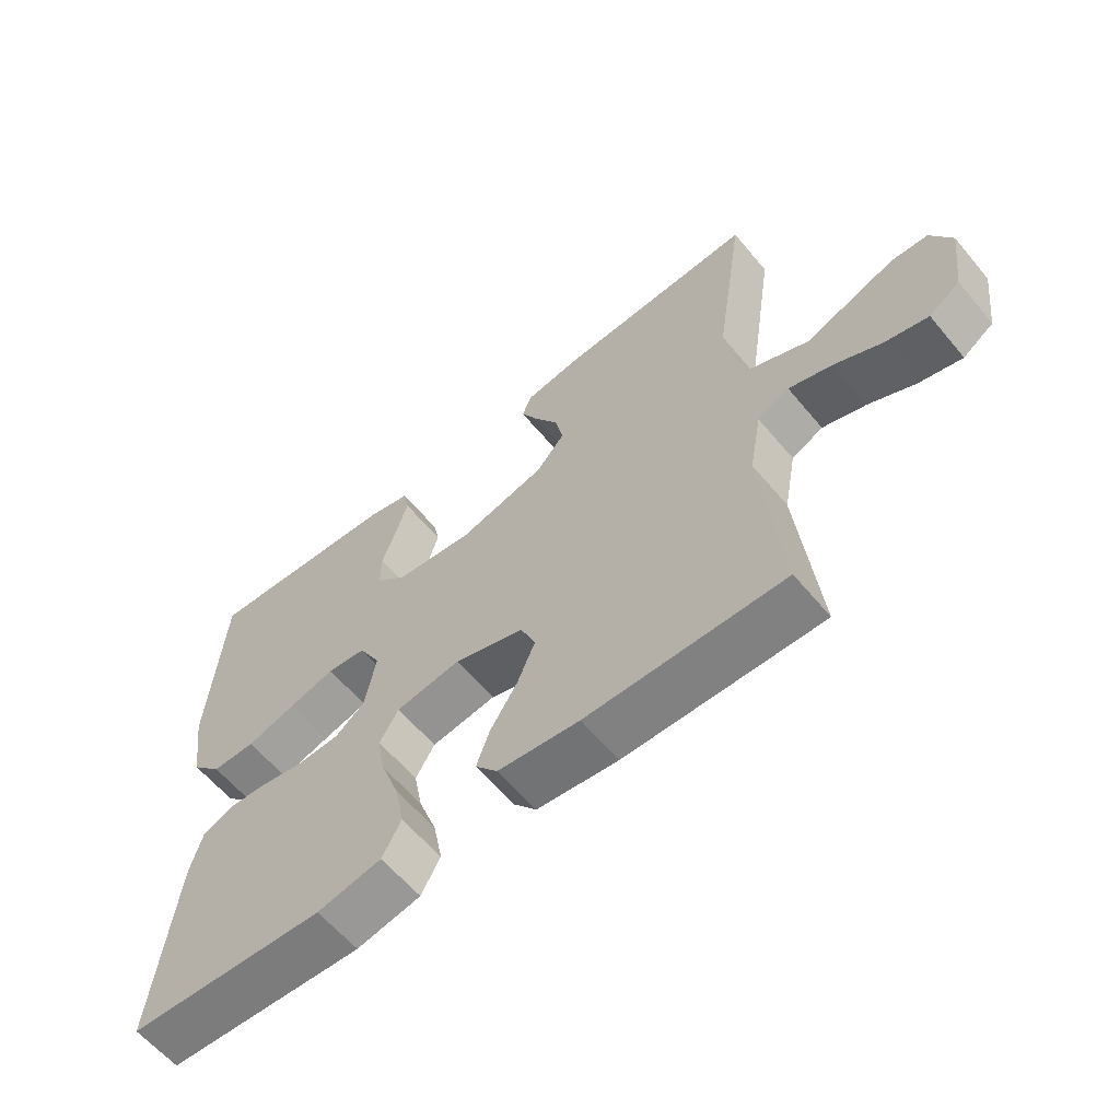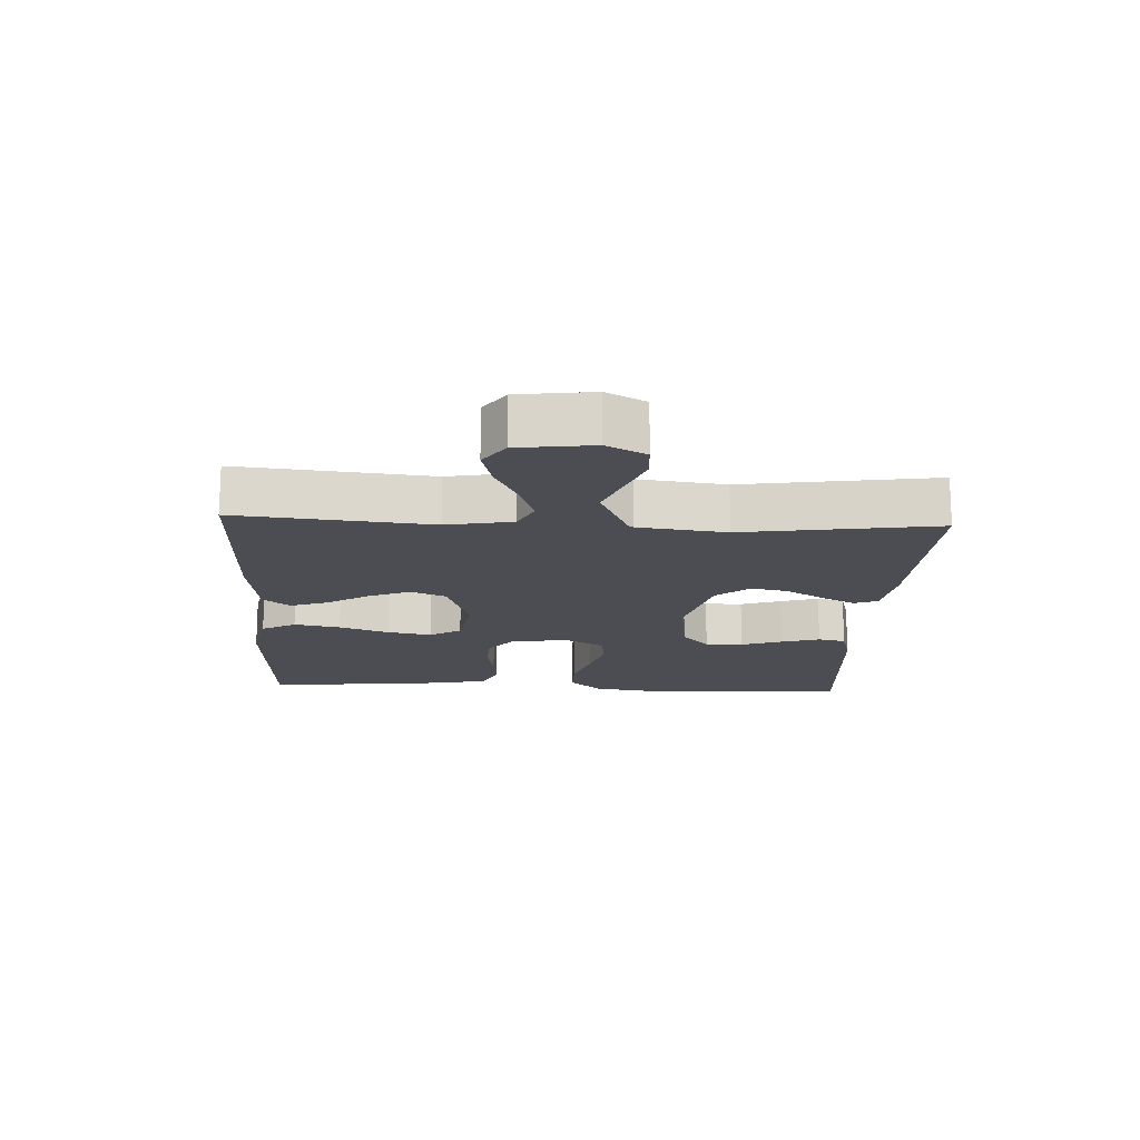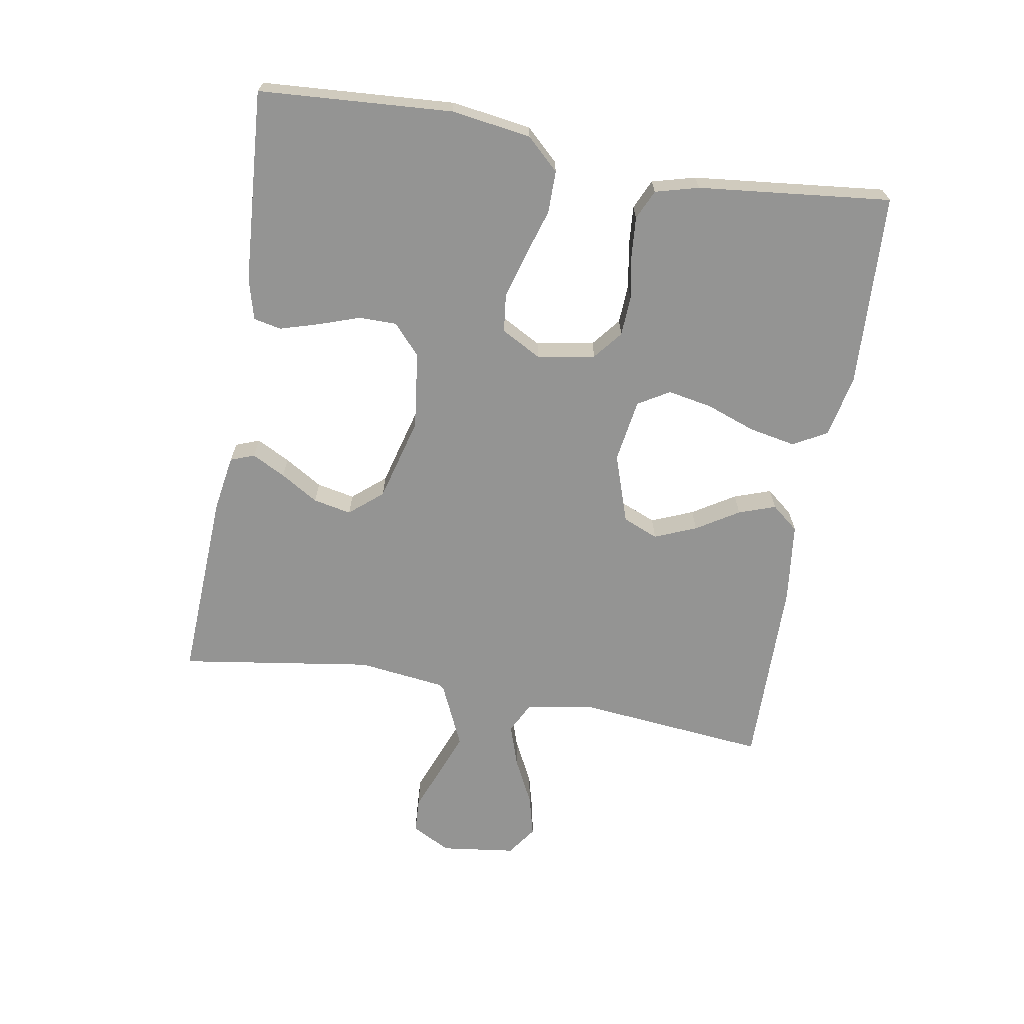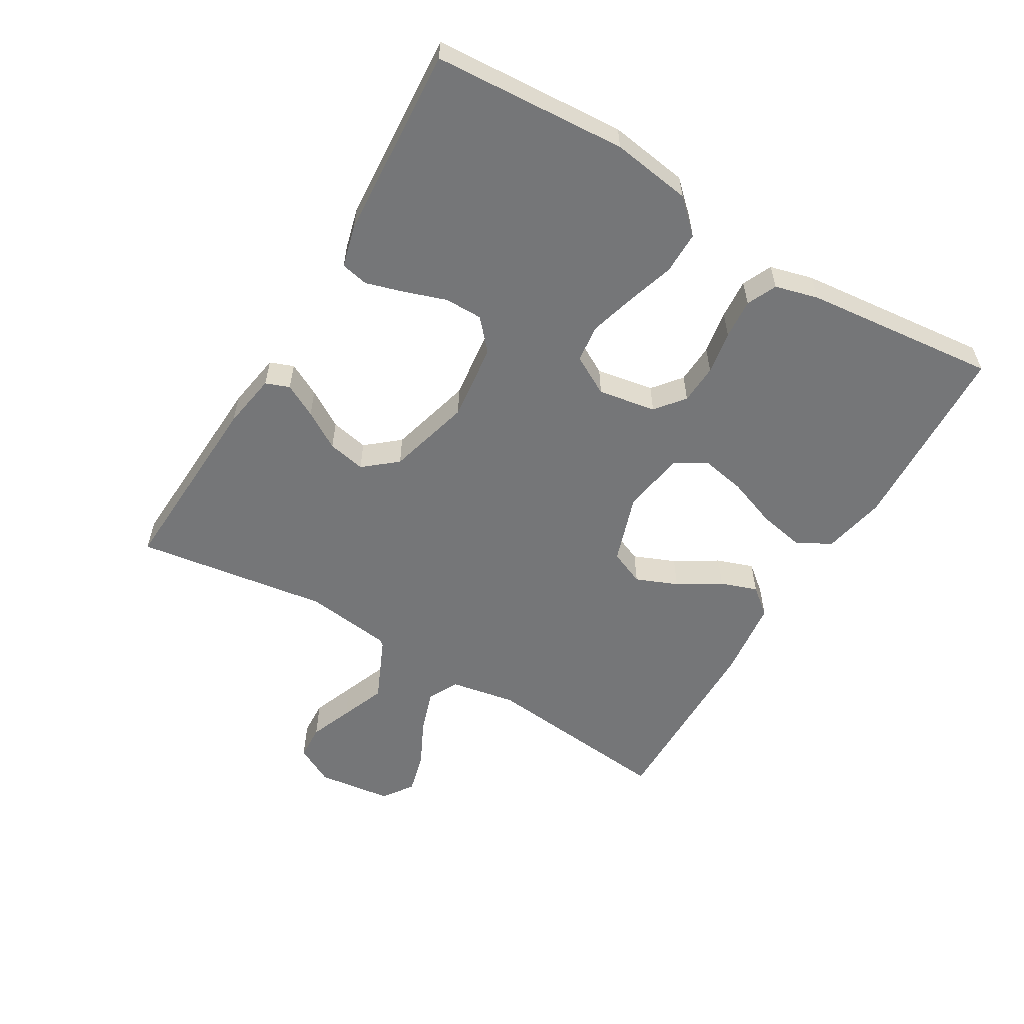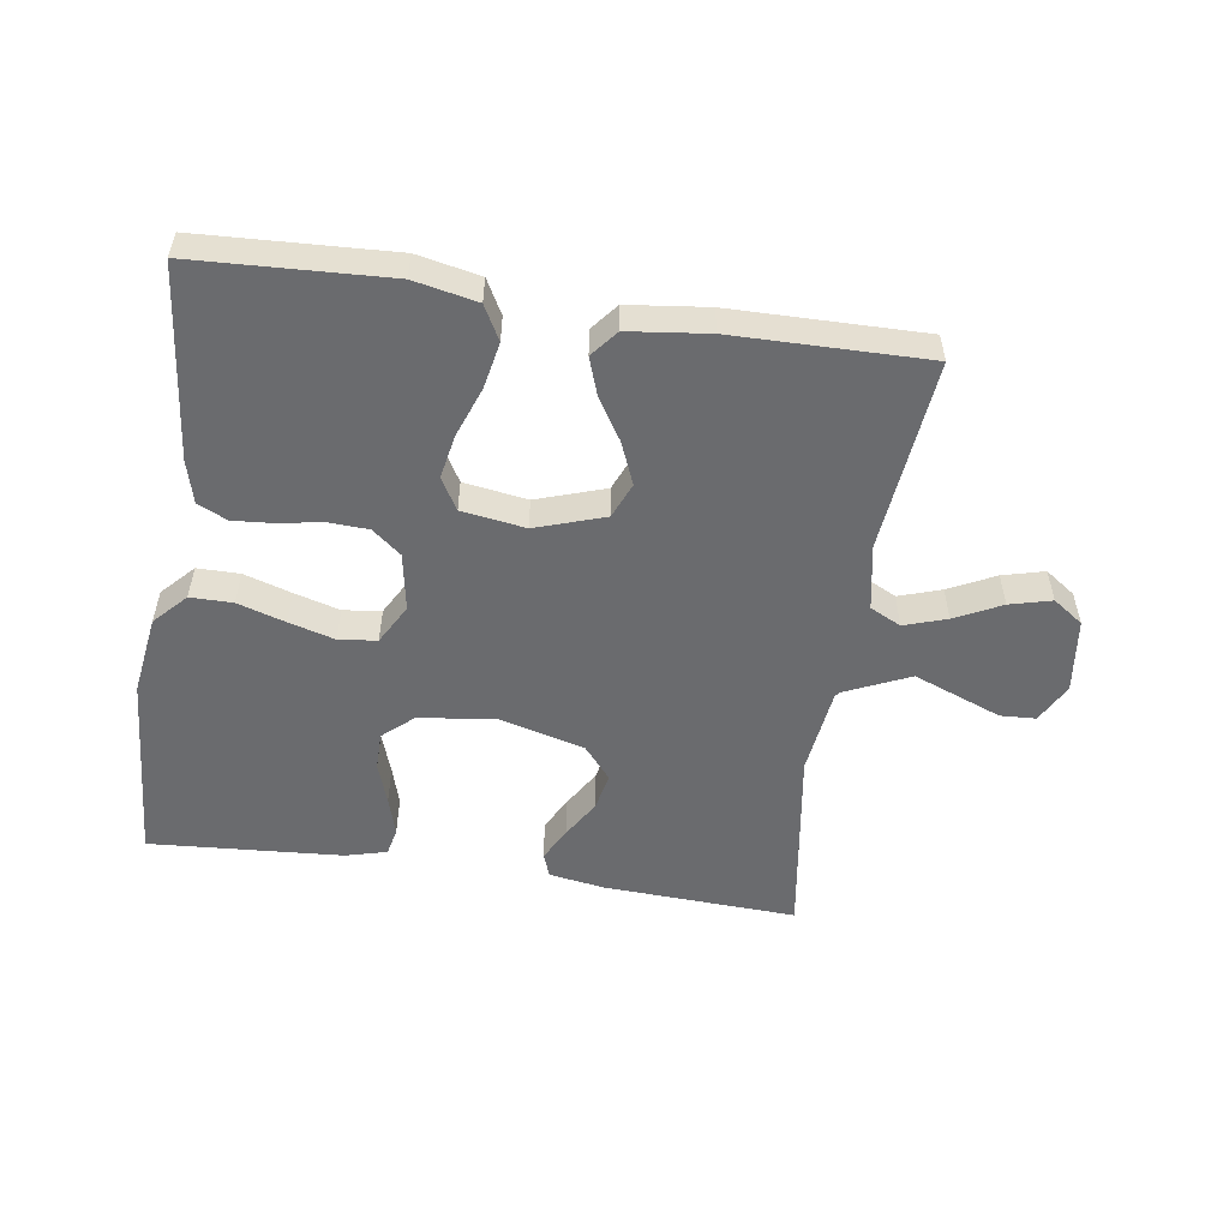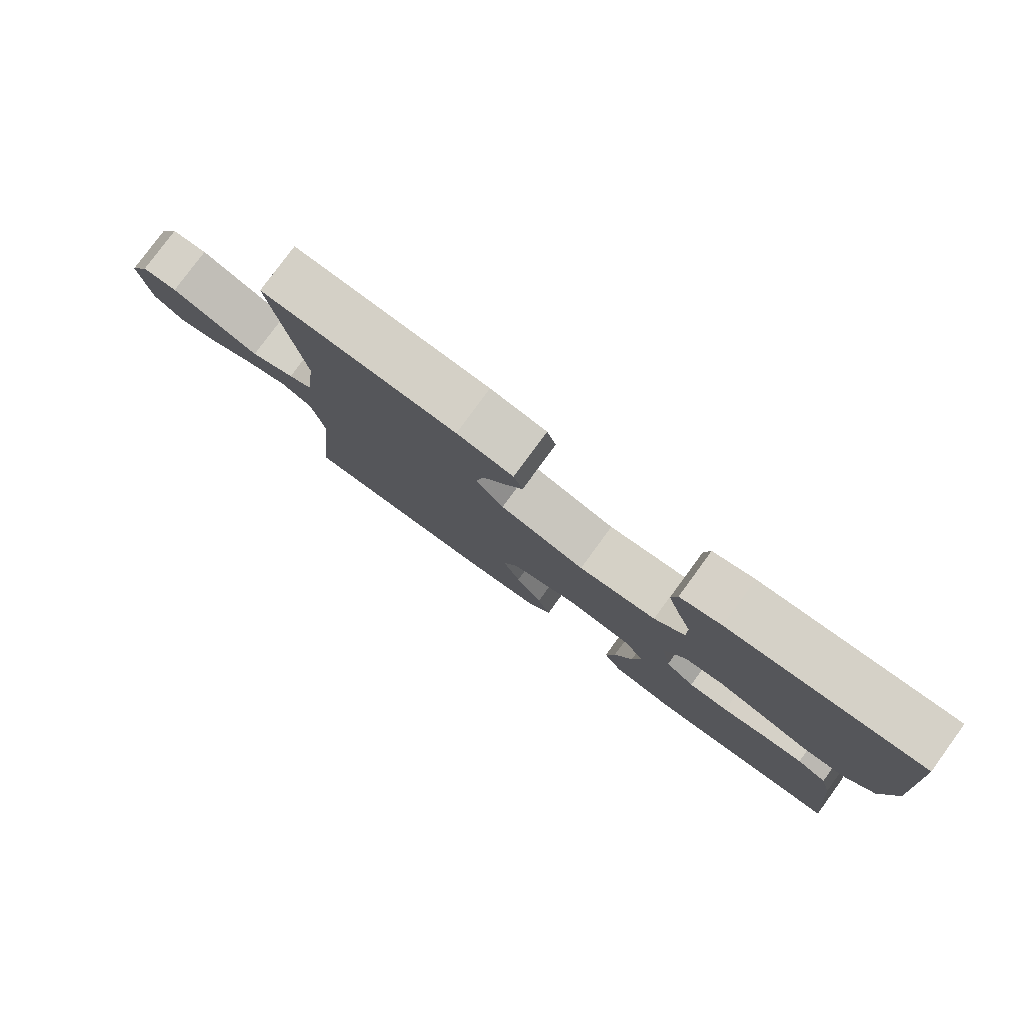
<metadata>
{"format":"obj","ext":"obj","renderer":"f3d","projection":"perspective","resolution":1024,"background":"white","views":[{"elev":-60.9,"azim":-140.3,"up":"+Z"},{"elev":-16.4,"azim":-92.8,"up":"+Y"},{"elev":-67.0,"azim":80.2,"up":"+Y"},{"elev":-56.8,"azim":59.1,"up":"+Y"},{"elev":-53.4,"azim":171.4,"up":"+Y"},{"elev":79.5,"azim":36.2,"up":"+Z"}]}
</metadata>
<code>
v -0.5 0.07 -0.5
v -0.47 0.07 -0.2
v -0.489 0.07 -0.098
v -0.537 0.07 -0.074
v -0.603 0.07 -0.096
v -0.675 0.07 -0.132
v -0.74 0.07 -0.149
v -0.787 0.07 -0.116
v -0.802 0.07 0
v -0.77 0.07 0.061
v -0.715 0.07 0.064
v -0.648 0.07 0.038
v -0.578 0.07 0.011
v -0.516 0.07 0.01
v -0.472 0.07 0.064
v -0.455 0.07 0.2
v -0.5 0.07 0.5
v -0.2 0.07 0.486
v -0.113 0.07 0.472
v -0.099 0.07 0.435
v -0.126 0.07 0.383
v -0.162 0.07 0.324
v -0.174 0.07 0.265
v -0.131 0.07 0.214
v 0 0.07 0.179
v 0.12 0.07 0.194
v 0.167 0.07 0.236
v 0.167 0.07 0.295
v 0.145 0.07 0.359
v 0.127 0.07 0.419
v 0.136 0.07 0.462
v 0.2 0.07 0.479
v 0.5 0.07 0.5
v 0.52 0.07 0.2
v 0.502 0.07 0.076
v 0.455 0.07 0.026
v 0.389 0.07 0.026
v 0.315 0.07 0.049
v 0.244 0.07 0.069
v 0.185 0.07 0.062
v 0.151 0.07 0
v 0.167 0.07 -0.09
v 0.212 0.07 -0.126
v 0.274 0.07 -0.129
v 0.342 0.07 -0.117
v 0.404 0.07 -0.112
v 0.45 0.07 -0.133
v 0.468 0.07 -0.2
v 0.5 0.07 -0.5
v 0.2 0.07 -0.515
v 0.102 0.07 -0.495
v 0.073 0.07 -0.442
v 0.087 0.07 -0.37
v 0.115 0.07 -0.293
v 0.128 0.07 -0.224
v 0.099 0.07 -0.175
v 0 0.07 -0.16
v -0.107 0.07 -0.196
v -0.13 0.07 -0.251
v -0.103 0.07 -0.316
v -0.062 0.07 -0.382
v -0.042 0.07 -0.439
v -0.076 0.07 -0.481
v -0.2 0.07 -0.496
v -0.5 0 -0.5
v -0.47 0 -0.2
v -0.489 0 -0.098
v -0.537 0 -0.074
v -0.603 0 -0.096
v -0.675 0 -0.132
v -0.74 0 -0.149
v -0.787 0 -0.116
v -0.802 0 0
v -0.77 0 0.061
v -0.715 0 0.064
v -0.648 0 0.038
v -0.578 0 0.011
v -0.516 0 0.01
v -0.472 0 0.064
v -0.455 0 0.2
v -0.5 0 0.5
v -0.2 0 0.486
v -0.113 0 0.472
v -0.099 0 0.435
v -0.126 0 0.383
v -0.162 0 0.324
v -0.174 0 0.265
v -0.131 0 0.214
v 0 0 0.179
v 0.12 0 0.194
v 0.167 0 0.236
v 0.167 0 0.295
v 0.145 0 0.359
v 0.127 0 0.419
v 0.136 0 0.462
v 0.2 0 0.479
v 0.5 0 0.5
v 0.52 0 0.2
v 0.502 0 0.076
v 0.455 0 0.026
v 0.389 0 0.026
v 0.315 0 0.049
v 0.244 0 0.069
v 0.185 0 0.062
v 0.151 0 0
v 0.167 0 -0.09
v 0.212 0 -0.126
v 0.274 0 -0.129
v 0.342 0 -0.117
v 0.404 0 -0.112
v 0.45 0 -0.133
v 0.468 0 -0.2
v 0.5 0 -0.5
v 0.2 0 -0.515
v 0.102 0 -0.495
v 0.073 0 -0.442
v 0.087 0 -0.37
v 0.115 0 -0.293
v 0.128 0 -0.224
v 0.099 0 -0.175
v 0 0 -0.16
v -0.107 0 -0.196
v -0.13 0 -0.251
v -0.103 0 -0.316
v -0.062 0 -0.382
v -0.042 0 -0.439
v -0.076 0 -0.481
v -0.2 0 -0.496
f 64 1 2
f 63 64 2
f 62 63 2
f 61 62 2
f 60 61 2
f 59 60 2 3
f 58 59 3 4
f 57 58 4
f 56 57 4
f 52 53 54
f 51 52 54
f 50 51 54
f 49 50 54
f 48 49 54
f 47 48 54
f 46 47 54
f 45 46 54
f 44 45 54
f 43 44 54 55
f 42 43 55 56
f 36 37 38
f 35 36 38
f 34 35 38
f 33 34 38
f 32 33 38
f 31 32 38
f 30 31 38
f 29 30 38
f 28 29 38
f 27 28 38 39
f 26 27 39 40
f 20 21 22
f 19 20 22
f 18 19 22
f 17 18 22
f 16 17 22
f 15 16 22 23
f 14 15 23 24
f 10 11 12
f 9 10 12
f 8 9 12
f 7 8 12
f 6 7 12
f 5 6 12
f 4 5 12 13
f 56 4 13
f 42 56 13
f 41 42 13
f 40 41 13
f 26 40 13
f 25 26 13
f 24 25 13
f 24 14 13
f 66 65 128
f 66 128 127
f 66 127 126
f 66 126 125
f 66 125 124
f 67 66 124 123
f 68 67 123 122
f 68 122 121
f 68 121 120
f 118 117 116
f 118 116 115
f 118 115 114
f 118 114 113
f 118 113 112
f 118 112 111
f 118 111 110
f 118 110 109
f 118 109 108
f 119 118 108 107
f 120 119 107 106
f 102 101 100
f 102 100 99
f 102 99 98
f 102 98 97
f 102 97 96
f 102 96 95
f 102 95 94
f 102 94 93
f 102 93 92
f 103 102 92 91
f 104 103 91 90
f 86 85 84
f 86 84 83
f 86 83 82
f 86 82 81
f 86 81 80
f 87 86 80 79
f 88 87 79 78
f 76 75 74
f 76 74 73
f 76 73 72
f 76 72 71
f 76 71 70
f 76 70 69
f 77 76 69 68
f 77 68 120
f 77 120 106
f 77 106 105
f 77 105 104
f 77 104 90
f 77 90 89
f 77 89 88
f 77 78 88
f 1 65 66 2
f 2 66 67 3
f 3 67 68 4
f 4 68 69 5
f 5 69 70 6
f 6 70 71 7
f 7 71 72 8
f 8 72 73 9
f 9 73 74 10
f 10 74 75 11
f 11 75 76 12
f 12 76 77 13
f 13 77 78 14
f 14 78 79 15
f 15 79 80 16
f 16 80 81 17
f 17 81 82 18
f 18 82 83 19
f 19 83 84 20
f 20 84 85 21
f 21 85 86 22
f 22 86 87 23
f 23 87 88 24
f 24 88 89 25
f 25 89 90 26
f 26 90 91 27
f 27 91 92 28
f 28 92 93 29
f 29 93 94 30
f 30 94 95 31
f 31 95 96 32
f 32 96 97 33
f 33 97 98 34
f 34 98 99 35
f 35 99 100 36
f 36 100 101 37
f 37 101 102 38
f 38 102 103 39
f 39 103 104 40
f 40 104 105 41
f 41 105 106 42
f 42 106 107 43
f 43 107 108 44
f 44 108 109 45
f 45 109 110 46
f 46 110 111 47
f 47 111 112 48
f 48 112 113 49
f 49 113 114 50
f 50 114 115 51
f 51 115 116 52
f 52 116 117 53
f 53 117 118 54
f 54 118 119 55
f 55 119 120 56
f 56 120 121 57
f 57 121 122 58
f 58 122 123 59
f 59 123 124 60
f 60 124 125 61
f 61 125 126 62
f 62 126 127 63
f 63 127 128 64
f 64 128 65 1

</code>
